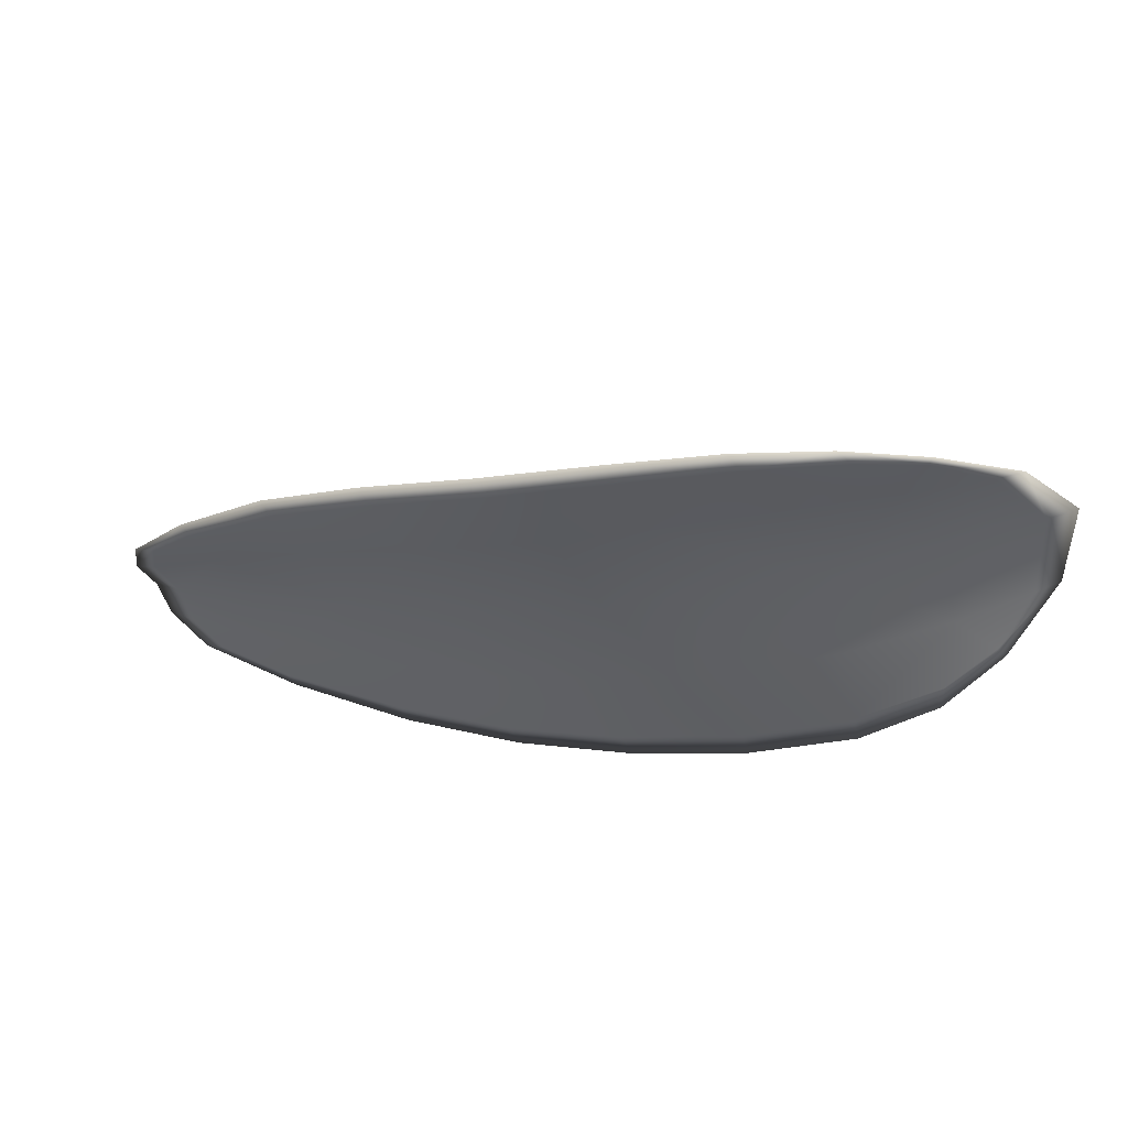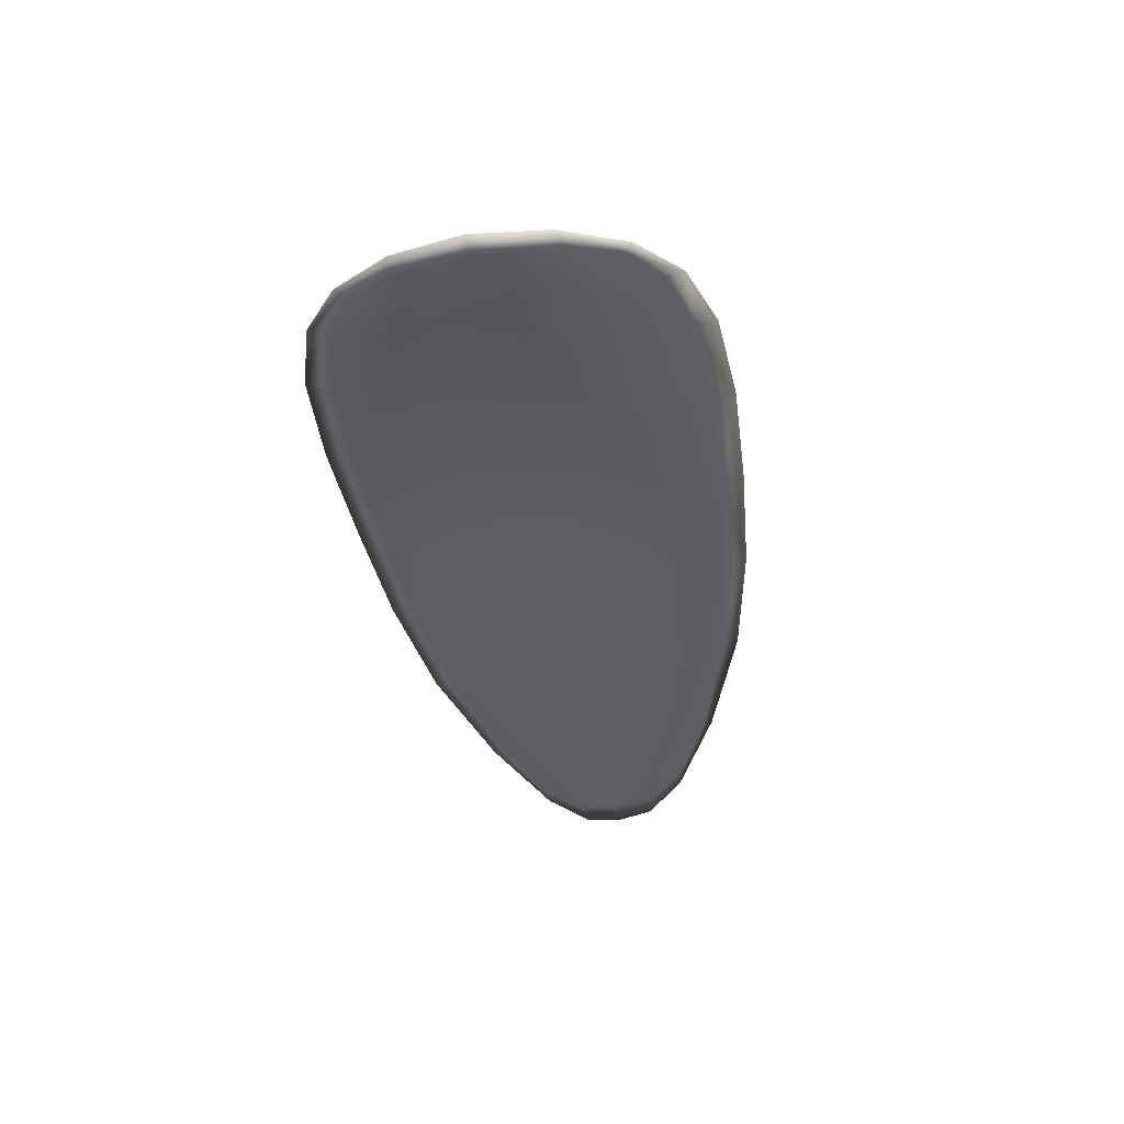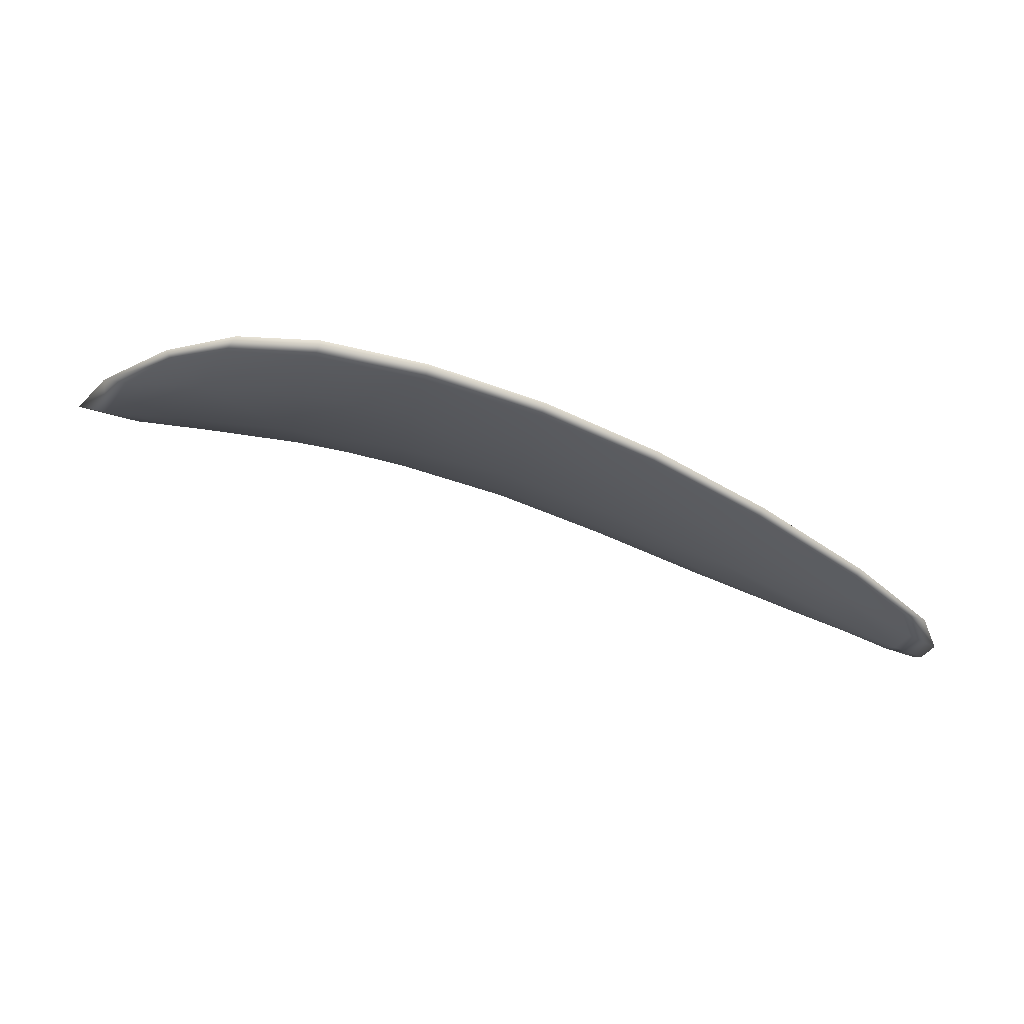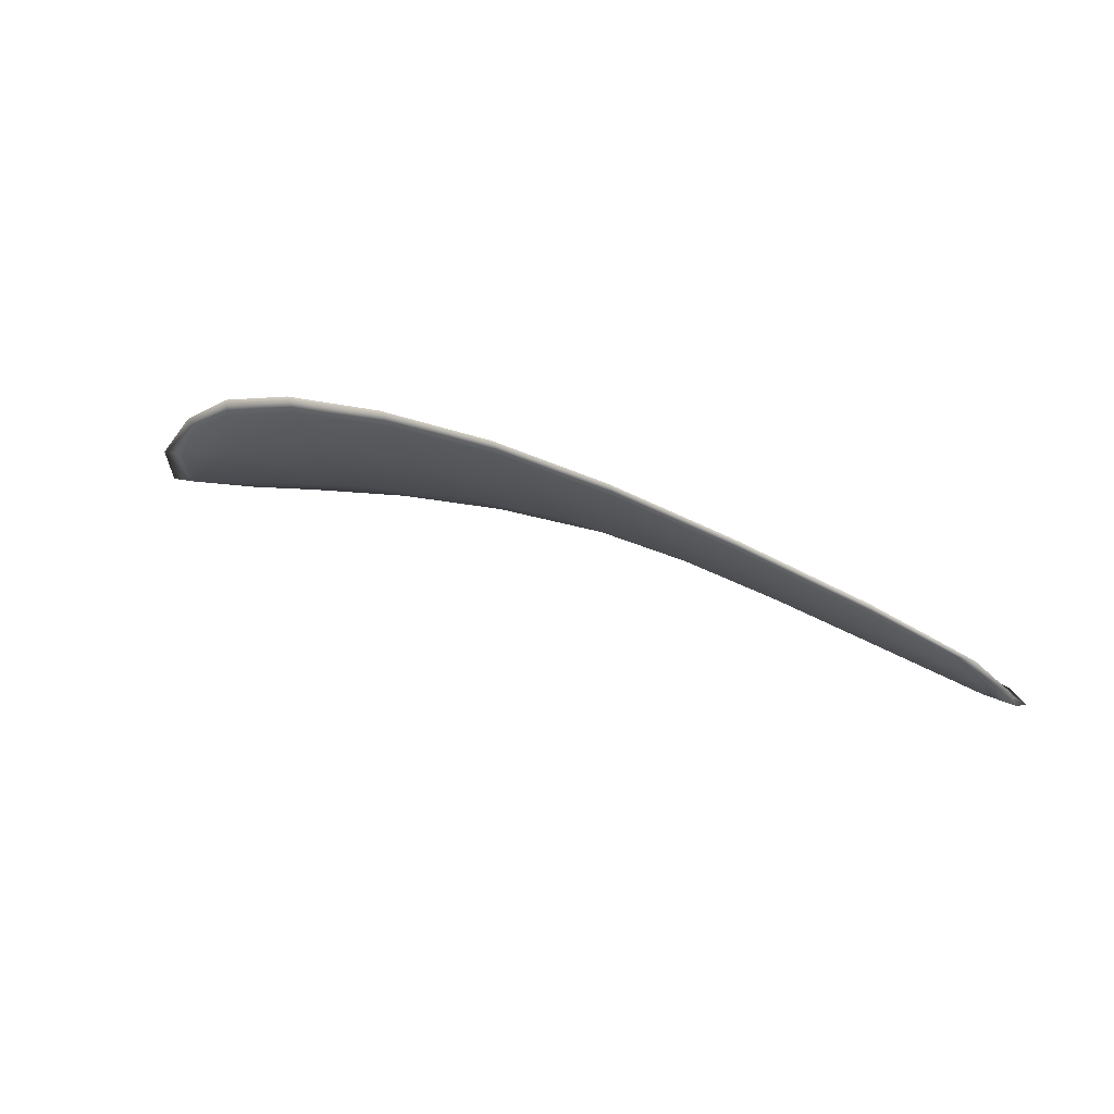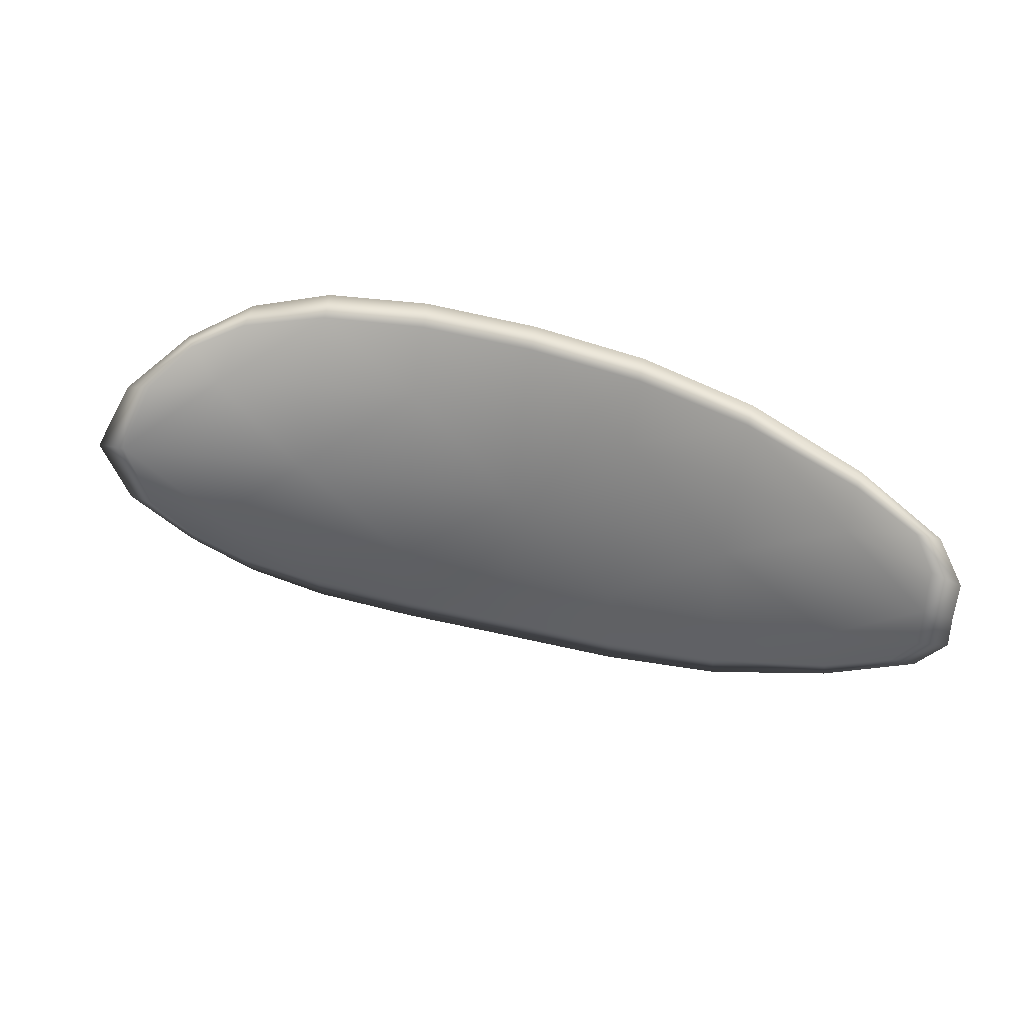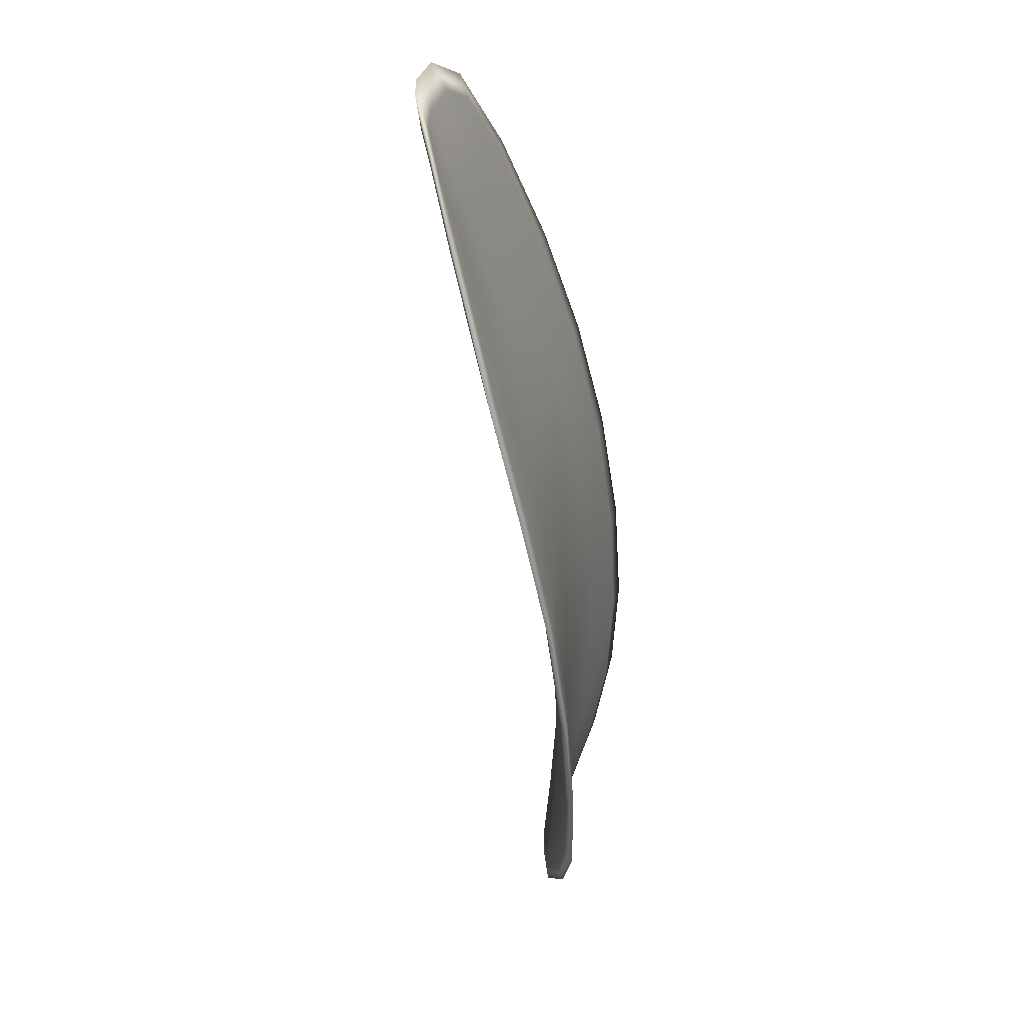
<metadata>
{"format":"obj","ext":"obj","renderer":"f3d","projection":"perspective","resolution":1024,"background":"white","views":[{"elev":38.9,"azim":-179.3,"up":"+Z"},{"elev":-20.3,"azim":-61.2,"up":"+Y"},{"elev":-6.7,"azim":14.5,"up":"+Y"},{"elev":-6.4,"azim":44.5,"up":"+Y"},{"elev":-54.6,"azim":17.3,"up":"+Y"},{"elev":-74.9,"azim":80.8,"up":"+Z"}]}
</metadata>
<code>
v -2.467 0.7468 -1.098
v -2.467 0.7468 -1.095
v -2.463 0.7464 -1.096
v -2.464 0.7465 -1.099
v -2.464 0.7468 -1.102
v -2.467 0.7472 -1.1
v -2.468 0.7472 -1.098
v -2.469 0.747 -1.096
v -2.469 0.7469 -1.094
v -2.465 0.7475 -1.092
v -2.463 0.7482 -1.091
v -2.46 0.748 -1.091
v -2.462 0.7472 -1.093
v -2.468 0.7475 -1.092
v -2.466 0.748 -1.091
v -2.451 0.7439 -1.097
v -2.45 0.7445 -1.095
v -2.446 0.7427 -1.097
v -2.447 0.7422 -1.099
v -2.448 0.7417 -1.101
v -2.452 0.7434 -1.1
v -2.455 0.7448 -1.099
v -2.454 0.7454 -1.096
v -2.453 0.746 -1.094
v -2.453 0.7433 -1.103
v -2.449 0.7416 -1.104
v -2.45 0.7416 -1.106
v -2.454 0.7433 -1.105
v -2.457 0.7448 -1.104
v -2.457 0.7447 -1.102
v -2.46 0.7458 -1.101
v -2.459 0.7458 -1.097
v -2.461 0.746 -1.103
v -2.458 0.7465 -1.094
v -2.457 0.7472 -1.092
v -2.444 0.7403 -1.101
v -2.443 0.7407 -1.099
v -2.442 0.7395 -1.101
v -2.441 0.7388 -1.102
v -2.442 0.7385 -1.103
v -2.445 0.7399 -1.103
v -2.445 0.7399 -1.105
v -2.442 0.7385 -1.105
v -2.443 0.7389 -1.106
v -2.446 0.74 -1.106
v -2.467 0.7465 -1.098
v -2.467 0.7465 -1.095
v -2.469 0.7467 -1.094
v -2.469 0.7467 -1.096
v -2.469 0.747 -1.098
v -2.467 0.7469 -1.1
v -2.465 0.7465 -1.102
v -2.464 0.7462 -1.099
v -2.463 0.7461 -1.096
v -2.465 0.7472 -1.092
v -2.463 0.748 -1.091
v -2.466 0.7479 -1.091
v -2.468 0.7473 -1.092
v -2.462 0.7469 -1.093
v -2.46 0.7478 -1.091
v -2.451 0.7437 -1.097
v -2.45 0.7443 -1.095
v -2.453 0.7458 -1.094
v -2.454 0.7451 -1.096
v -2.456 0.7445 -1.099
v -2.452 0.7431 -1.1
v -2.448 0.7414 -1.101
v -2.447 0.7419 -1.099
v -2.446 0.7425 -1.097
v -2.453 0.743 -1.103
v -2.457 0.7444 -1.102
v -2.457 0.7446 -1.104
v -2.454 0.7431 -1.105
v -2.45 0.7414 -1.106
v -2.449 0.7413 -1.104
v -2.46 0.7455 -1.101
v -2.459 0.7455 -1.097
v -2.461 0.7457 -1.103
v -2.458 0.7462 -1.094
v -2.457 0.747 -1.092
v -2.444 0.74 -1.101
v -2.443 0.7405 -1.099
v -2.445 0.7396 -1.103
v -2.442 0.7383 -1.103
v -2.441 0.7386 -1.102
v -2.442 0.7393 -1.101
v -2.445 0.7396 -1.105
v -2.446 0.7398 -1.106
v -2.443 0.7388 -1.106
v -2.442 0.7383 -1.105
v -2.443 0.7408 -1.099
v -2.441 0.7391 -1.101
v -2.446 0.7428 -1.096
v -2.442 0.7393 -1.101
v -2.441 0.738 -1.105
v -2.443 0.7386 -1.106
v -2.441 0.7379 -1.104
v -2.443 0.7388 -1.106
v -2.467 0.7472 -1.101
v -2.469 0.7472 -1.099
v -2.465 0.7468 -1.102
v -2.469 0.747 -1.098
v -2.468 0.7474 -1.092
v -2.466 0.7481 -1.091
v -2.47 0.7468 -1.093
v -2.466 0.7479 -1.091
v -2.463 0.7484 -1.09
v -2.46 0.7482 -1.09
v -2.441 0.7382 -1.103
v -2.446 0.7399 -1.107
v -2.45 0.7416 -1.107
v -2.47 0.7469 -1.096
v -2.461 0.7459 -1.104
v -2.458 0.7447 -1.105
v -2.456 0.7474 -1.091
v -2.453 0.7461 -1.093
v -2.449 0.7446 -1.094
v -2.454 0.7432 -1.106
f 1 2 3
f 1 3 4
f 1 4 5
f 1 5 6
f 1 6 7
f 1 7 8
f 1 8 9
f 1 9 2
f 10 11 12
f 10 12 13
f 10 13 3
f 10 3 2
f 10 2 9
f 10 9 14
f 10 14 15
f 10 15 11
f 16 17 18
f 16 18 19
f 16 19 20
f 16 20 21
f 16 21 22
f 16 22 23
f 16 23 24
f 16 24 17
f 25 21 20
f 25 20 26
f 25 26 27
f 25 27 28
f 25 28 29
f 25 29 30
f 25 30 22
f 25 22 21
f 31 32 22
f 31 22 30
f 31 30 29
f 31 29 33
f 31 33 5
f 31 5 4
f 31 4 3
f 31 3 32
f 34 35 24
f 34 24 23
f 34 23 22
f 34 22 32
f 34 32 3
f 34 3 13
f 34 13 12
f 34 12 35
f 36 37 38
f 36 38 39
f 36 39 40
f 36 40 41
f 36 41 20
f 36 20 19
f 36 19 18
f 36 18 37
f 42 41 40
f 42 40 43
f 42 43 44
f 42 44 45
f 42 45 27
f 42 27 26
f 42 26 20
f 42 20 41
f 46 47 48
f 46 48 49
f 46 49 50
f 46 50 51
f 46 51 52
f 46 52 53
f 46 53 54
f 46 54 47
f 55 56 57
f 55 57 58
f 55 58 48
f 55 48 47
f 55 47 54
f 55 54 59
f 55 59 60
f 55 60 56
f 61 62 63
f 61 63 64
f 61 64 65
f 61 65 66
f 61 66 67
f 61 67 68
f 61 68 69
f 61 69 62
f 70 66 65
f 70 65 71
f 70 71 72
f 70 72 73
f 70 73 74
f 70 74 75
f 70 75 67
f 70 67 66
f 76 77 54
f 76 54 53
f 76 53 52
f 76 52 78
f 76 78 72
f 76 72 71
f 76 71 65
f 76 65 77
f 79 80 60
f 79 60 59
f 79 59 54
f 79 54 77
f 79 77 65
f 79 65 64
f 79 64 63
f 79 63 80
f 81 82 69
f 81 69 68
f 81 68 67
f 81 67 83
f 81 83 84
f 81 84 85
f 81 85 86
f 81 86 82
f 87 83 67
f 87 67 75
f 87 75 74
f 87 74 88
f 87 88 89
f 87 89 90
f 87 90 84
f 87 84 83
f 91 92 38
f 91 38 37
f 91 37 18
f 91 18 93
f 91 93 69
f 91 69 82
f 91 82 94
f 91 94 92
f 95 96 44
f 95 44 43
f 95 43 40
f 95 40 97
f 95 97 84
f 95 84 90
f 95 90 98
f 95 98 96
f 99 100 7
f 99 7 6
f 99 6 5
f 99 5 101
f 99 101 52
f 99 52 51
f 99 51 102
f 99 102 100
f 103 104 15
f 103 15 14
f 103 14 9
f 103 9 105
f 103 105 48
f 103 48 58
f 103 58 106
f 103 106 104
f 107 108 12
f 107 12 11
f 107 11 15
f 107 15 104
f 107 104 106
f 107 106 56
f 107 56 60
f 107 60 108
f 109 97 40
f 109 40 39
f 109 39 38
f 109 38 92
f 109 92 94
f 109 94 85
f 109 85 84
f 109 84 97
f 110 111 27
f 110 27 45
f 110 45 44
f 110 44 96
f 110 96 98
f 110 98 88
f 110 88 74
f 110 74 111
f 112 105 9
f 112 9 8
f 112 8 7
f 112 7 100
f 112 100 102
f 112 102 49
f 112 49 48
f 112 48 105
f 113 101 5
f 113 5 33
f 113 33 29
f 113 29 114
f 113 114 72
f 113 72 78
f 113 78 52
f 113 52 101
f 115 116 24
f 115 24 35
f 115 35 12
f 115 12 108
f 115 108 60
f 115 60 80
f 115 80 63
f 115 63 116
f 117 93 18
f 117 18 17
f 117 17 24
f 117 24 116
f 117 116 63
f 117 63 62
f 117 62 69
f 117 69 93
f 118 114 29
f 118 29 28
f 118 28 27
f 118 27 111
f 118 111 74
f 118 74 73
f 118 73 72
f 118 72 114

</code>
